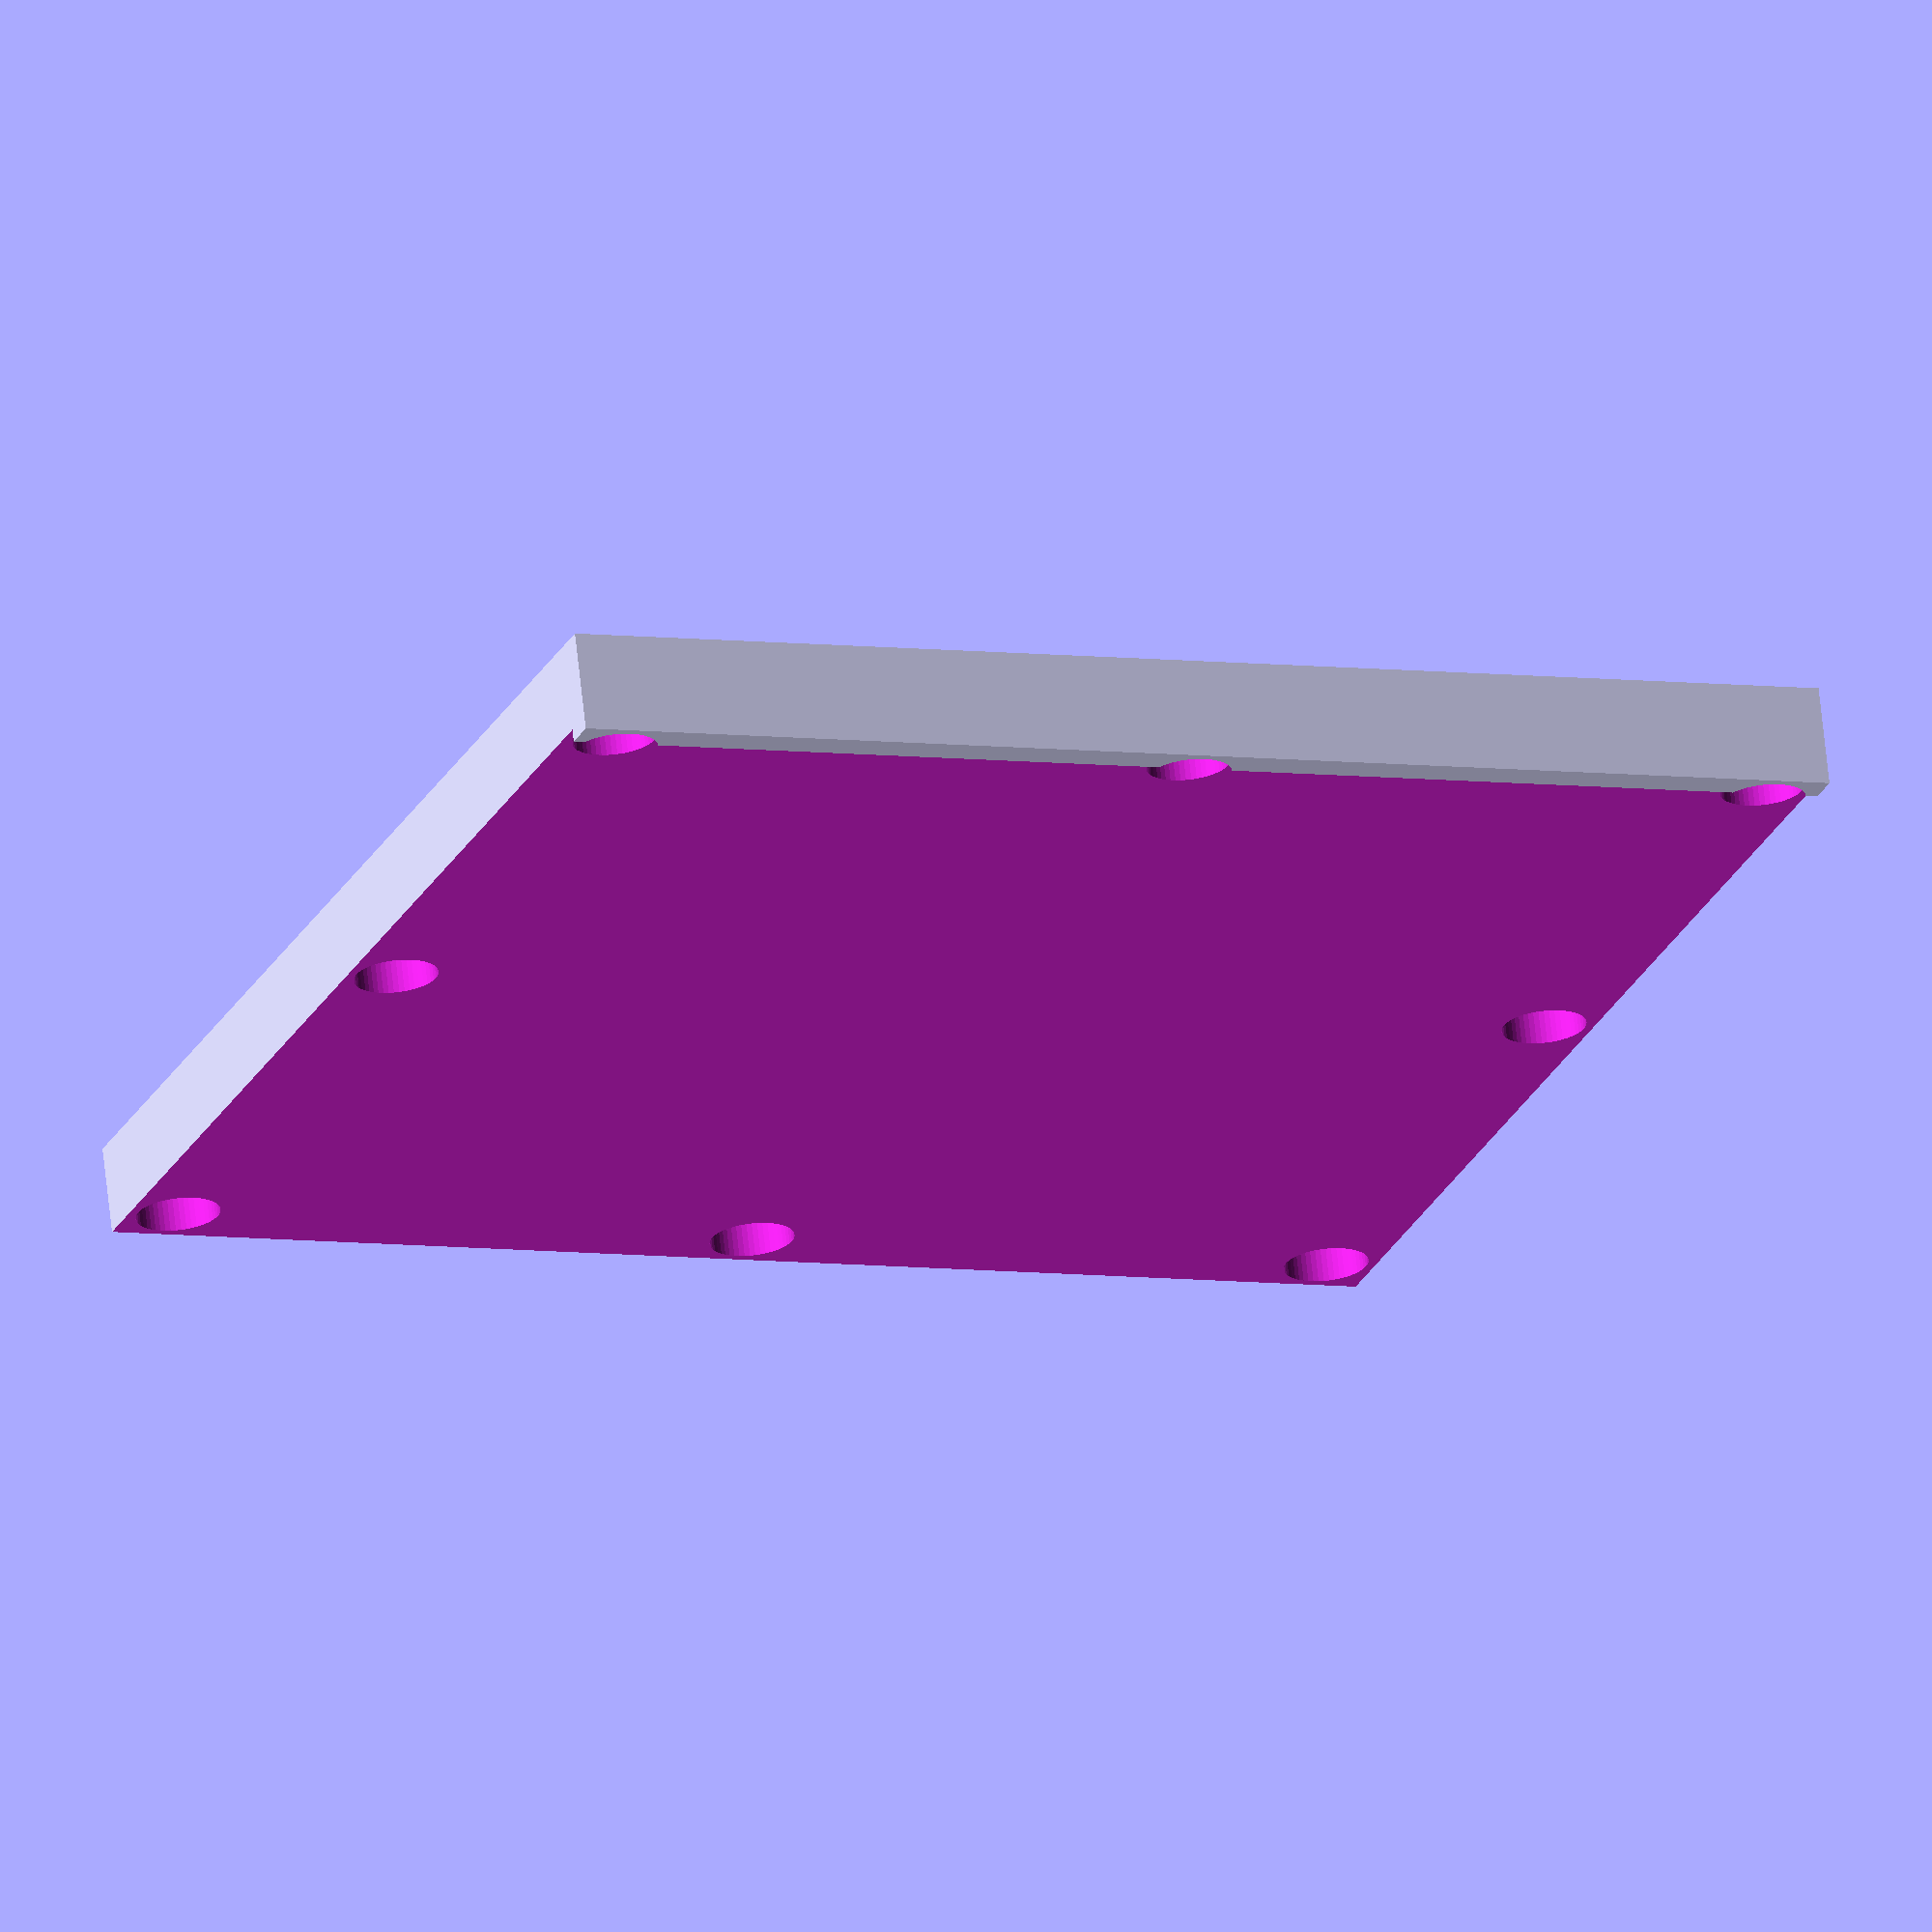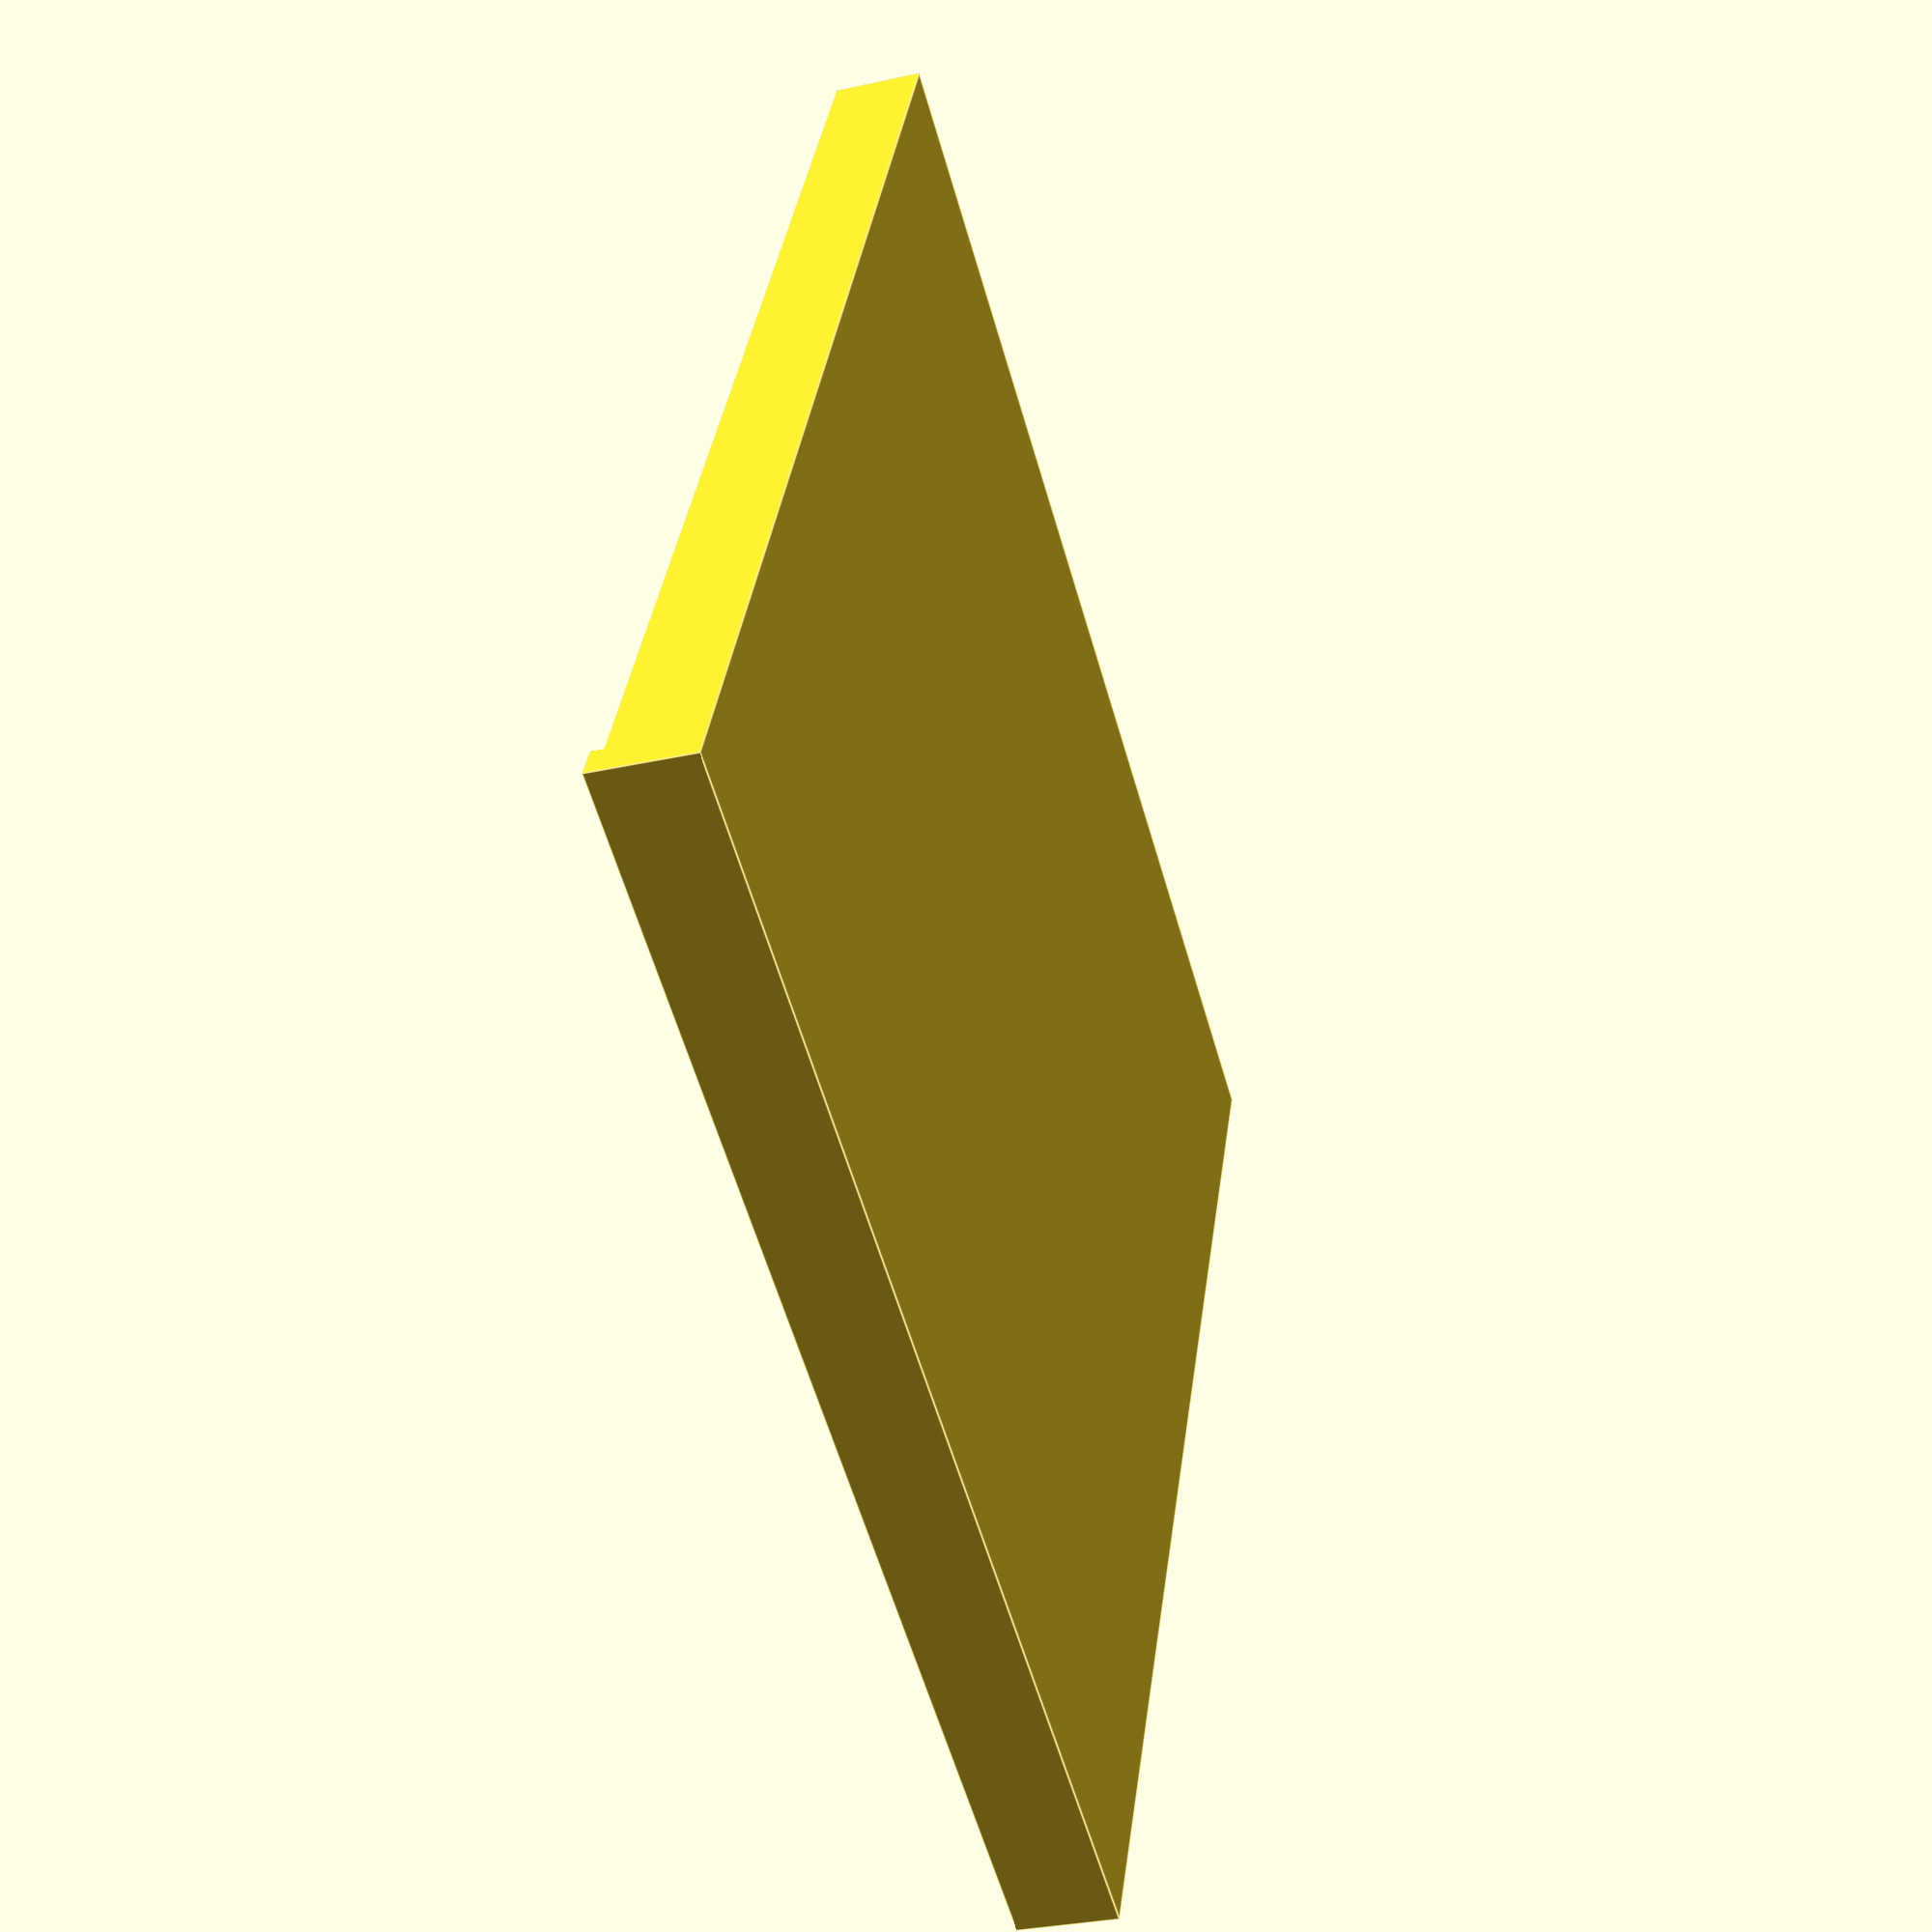
<openscad>
inset_x = 80;
inset_y = 78;
inset_z = 2.5;

outer_x = 78;
outer_y = 78;
outer_z = 6;

hole_r = 2.5;
hole_z = 5;
$fn=50;

edge_inset = 6;

hole_x = ((outer_x - edge_inset) / 2);
neg_hole_x = (((outer_x - edge_inset) / 2) * -1);
hole_y = ((outer_y - edge_inset) / 2);
neg_hole_y = (((outer_y - edge_inset) / 2) * -1 );

difference() {
    cube([outer_x, outer_y, outer_z], center = true);
    translate([0, -2, 3.5])
    {
        cube([inset_x, inset_y, inset_z], center = true);
    }
    
    /* Top right */
    translate([hole_x, hole_y, -1.5])
    {
        cylinder(hole_z, hole_r, hole_r, false);
    }
    
    /* Top Mid */
    translate([0, hole_y, -1.5])
    {
        cylinder(outer_x, hole_r, hole_r, false);
    }

    /* Top Left */
    translate([neg_hole_x, hole_y, -1.5])
    {
        cylinder(hole_z, hole_r, hole_r, false);
    }

    /* Mid Right */
    translate([hole_x, 0, -1.5])
    {
        cylinder(hole_z, hole_r, hole_r, false);
    }   
    
    /* Mid Left */
    translate([neg_hole_x, 0, -1.5])
    {
        cylinder(hole_z, hole_r, hole_r, false);
    }
    
    /* Bottom Right */
    translate([hole_x, neg_hole_y, -1.5])
    {
        cylinder(hole_z, hole_r, hole_r, false);
    }
    
    /* Bottom Mid */
    translate([0, neg_hole_y, -1.5])
    {
        cylinder(outer_x, hole_r, hole_r, false);
    }

    /* Bottom Left */
    translate([neg_hole_x, neg_hole_y, -1.5])
    {
        cylinder(hole_z, hole_r, hole_r, false);
    }
}

</openscad>
<views>
elev=292.0 azim=20.8 roll=353.9 proj=o view=wireframe
elev=211.6 azim=335.2 roll=72.6 proj=p view=edges
</views>
